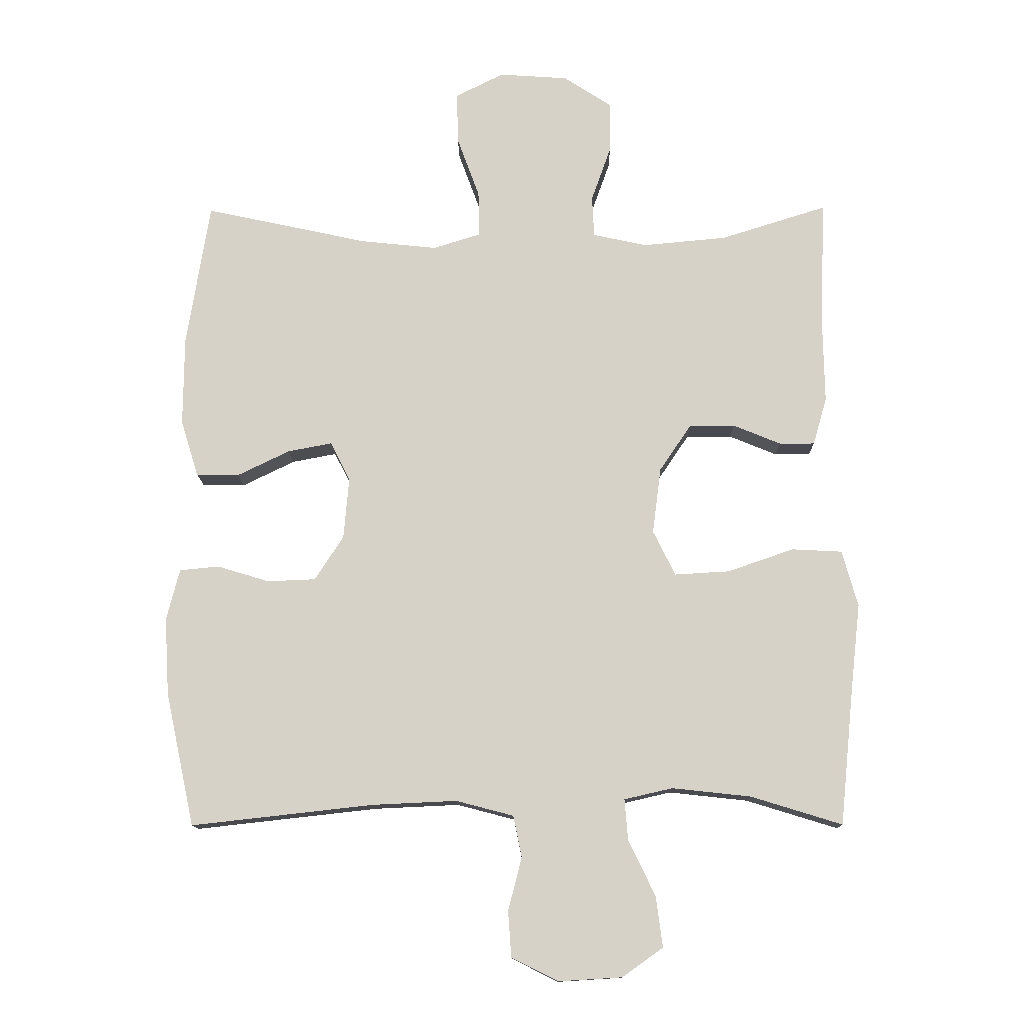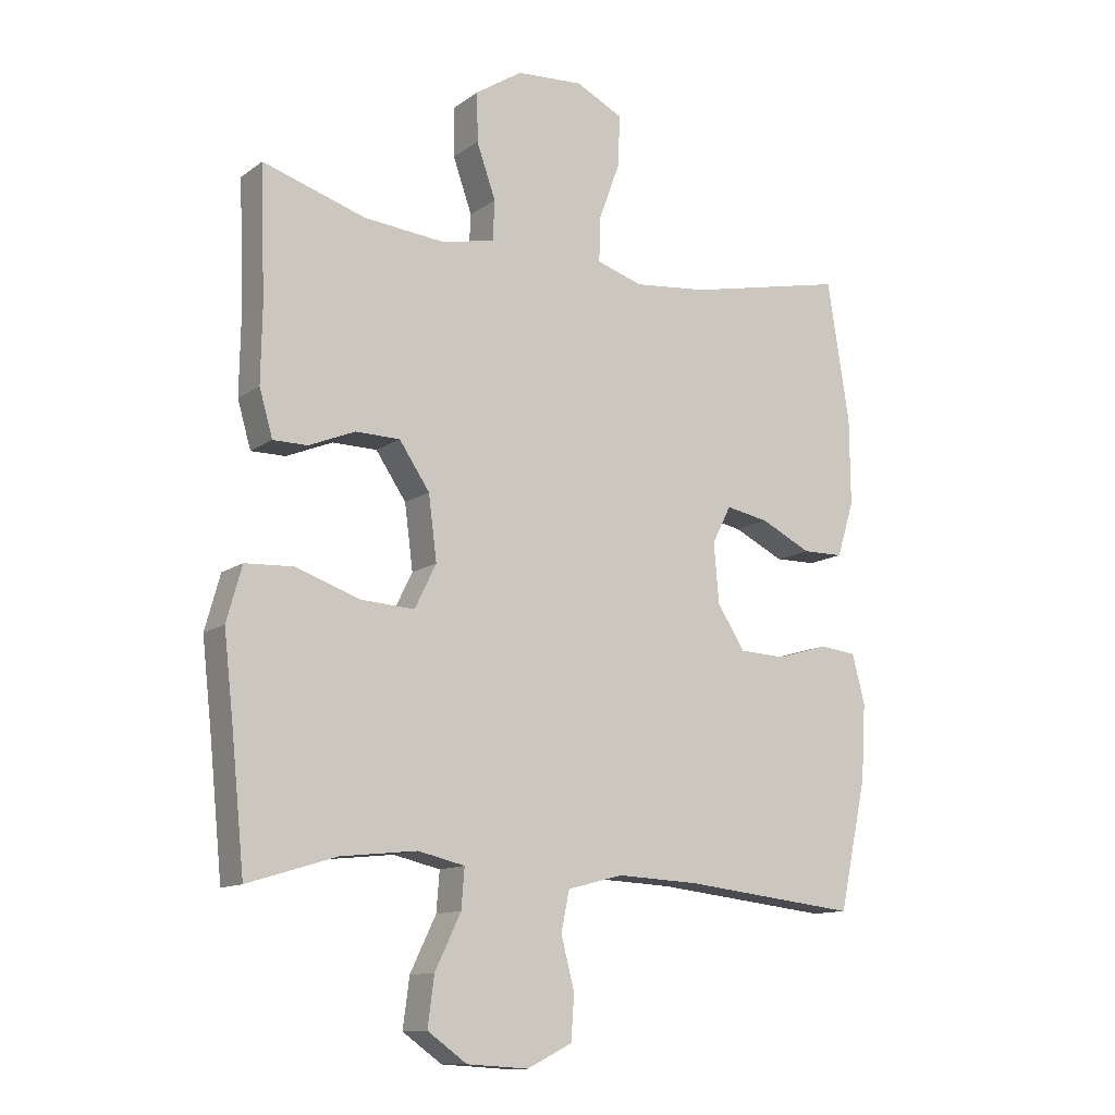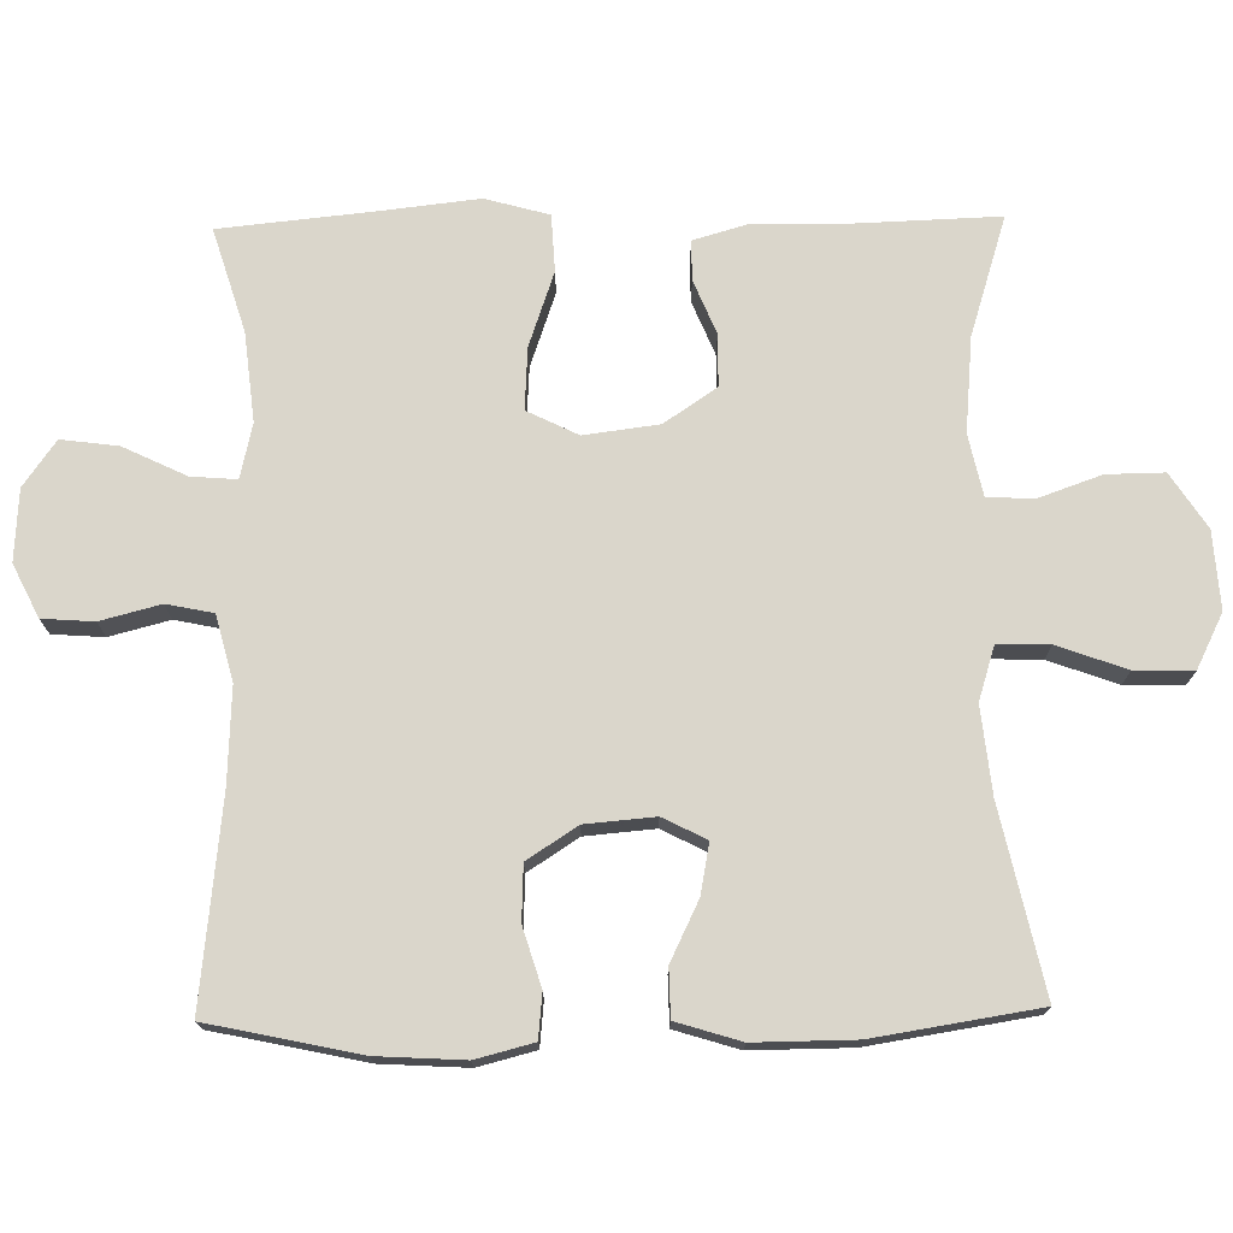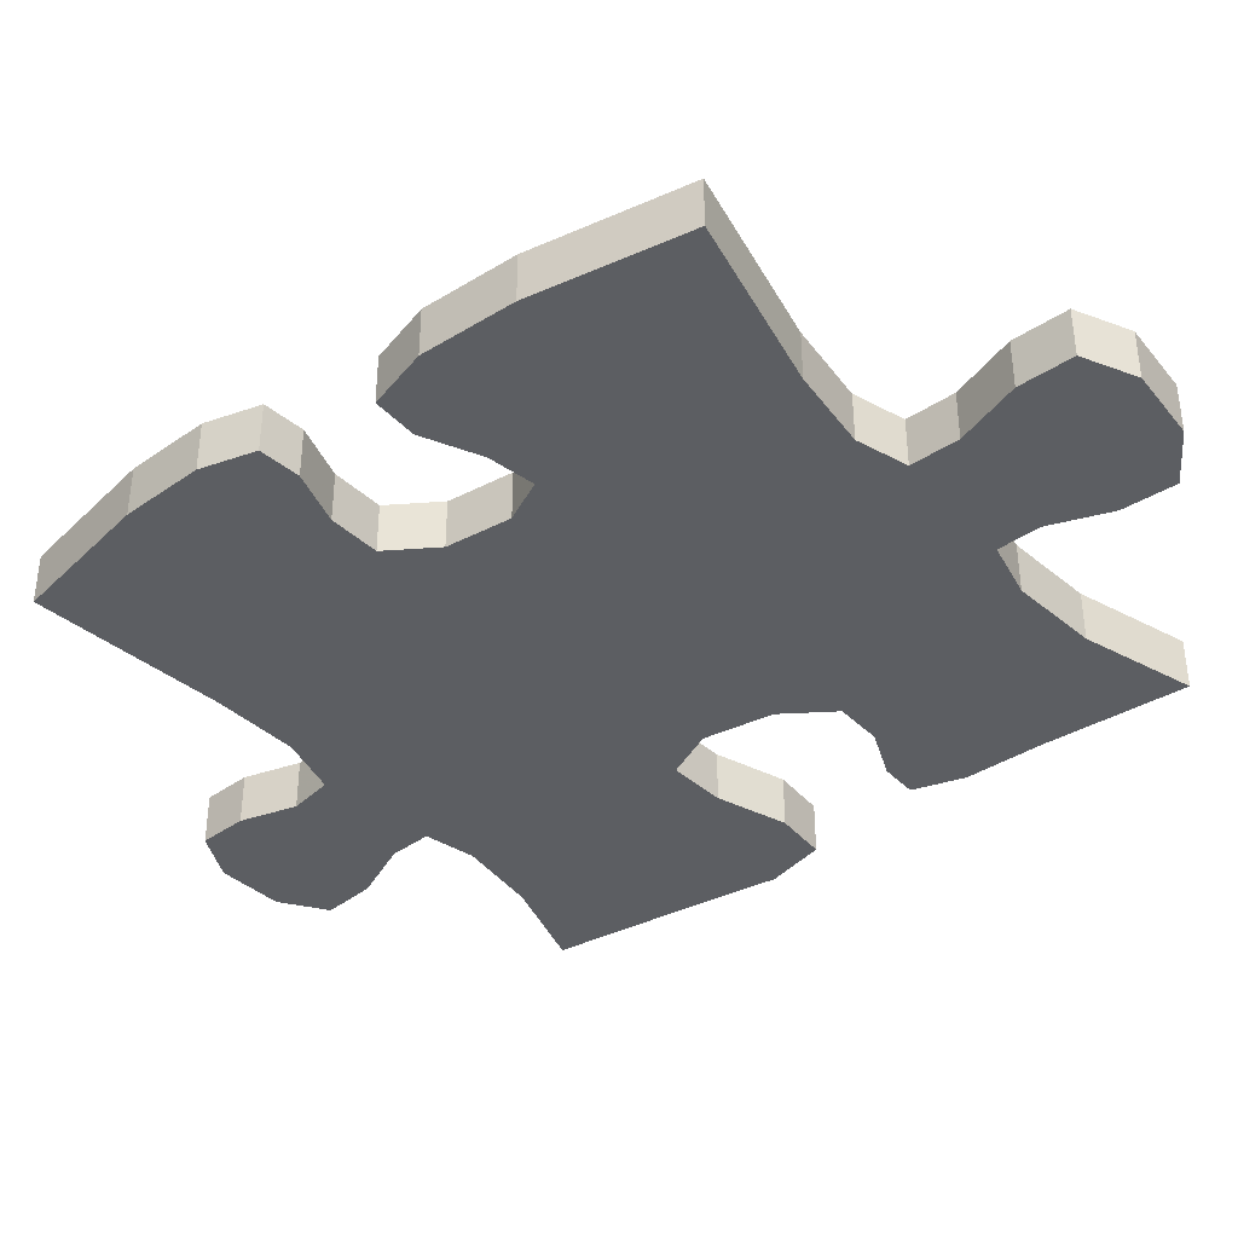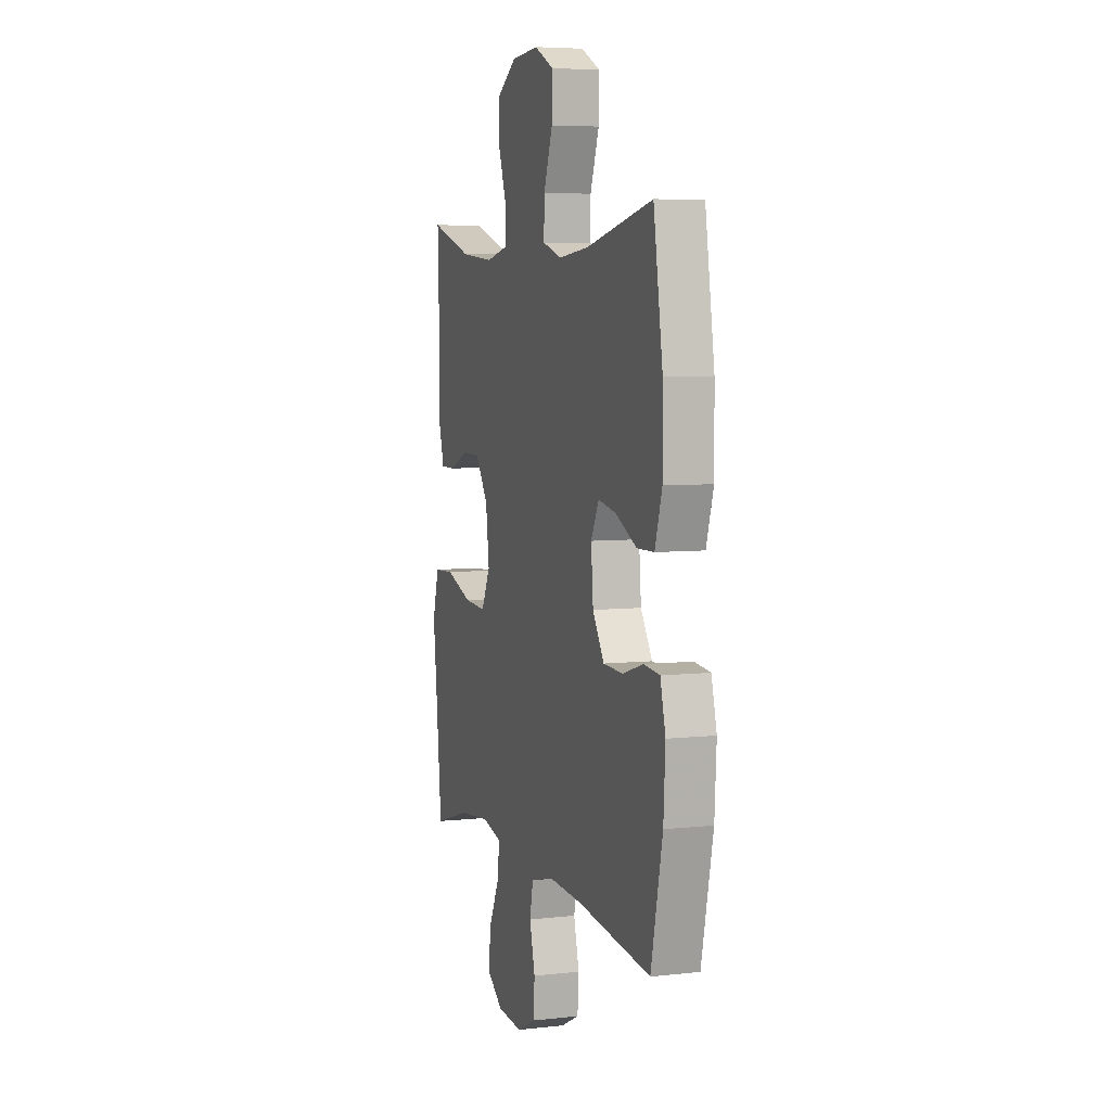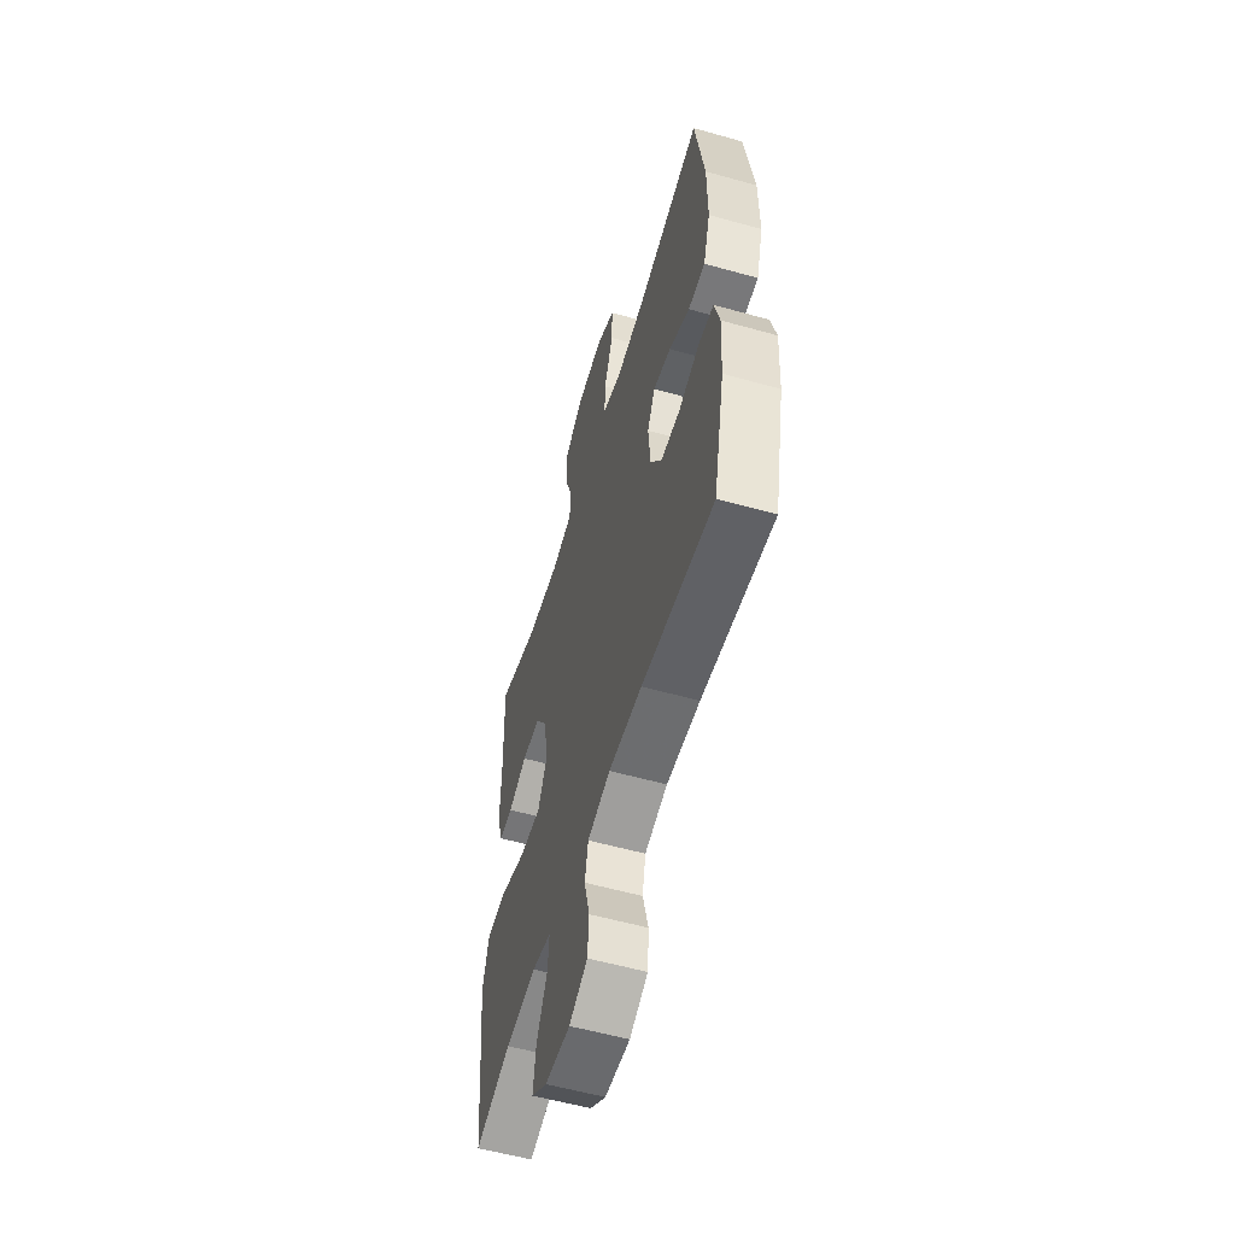
<metadata>
{"format":"obj","ext":"obj","renderer":"f3d","projection":"perspective","resolution":1024,"background":"white","views":[{"elev":-12.6,"azim":0.8,"up":"+Z"},{"elev":-12.1,"azim":147.8,"up":"+Z"},{"elev":73.9,"azim":-91.0,"up":"+Y"},{"elev":-38.2,"azim":-51.8,"up":"+Y"},{"elev":5.9,"azim":-108.5,"up":"+Z"},{"elev":-56.6,"azim":-106.4,"up":"+Z"}]}
</metadata>
<code>
v -0.5 0.07 0.5
v -0.25 0.07 0.446
v -0.133 0.07 0.434
v -0.06 0.07 0.457
v -0.062 0.07 0.527
v -0.096 0.07 0.62
v -0.098 0.07 0.699
v -0.024 0.07 0.736
v 0.081 0.07 0.729
v 0.155 0.07 0.681
v 0.154 0.07 0.603
v 0.124 0.07 0.518
v 0.127 0.07 0.455
v 0.21 0.07 0.437
v 0.338 0.07 0.449
v 0.5 0.07 0.5
v 0.493 0.07 0.291
v 0.495 0.07 0.176
v 0.474 0.07 0.103
v 0.42 0.07 0.103
v 0.347 0.07 0.133
v 0.277 0.07 0.132
v 0.229 0.07 0.061
v 0.216 0.07 -0.04
v 0.25 0.07 -0.109
v 0.334 0.07 -0.104
v 0.435 0.07 -0.069
v 0.512 0.07 -0.073
v 0.536 0.07 -0.159
v 0.521 0.07 -0.292
v 0.5 0.07 -0.5
v 0.36 0.07 -0.457
v 0.24 0.07 -0.444
v 0.166 0.07 -0.461
v 0.171 0.07 -0.523
v 0.212 0.07 -0.608
v 0.222 0.07 -0.685
v 0.16 0.07 -0.729
v 0.063 0.07 -0.735
v -0.008 0.07 -0.7
v -0.013 0.07 -0.63
v 0.008 0.07 -0.549
v -0.005 0.07 -0.486
v -0.093 0.07 -0.463
v -0.222 0.07 -0.469
v -0.5 0.07 -0.5
v -0.544 0.07 -0.296
v -0.551 0.07 -0.178
v -0.531 0.07 -0.1
v -0.471 0.07 -0.094
v -0.392 0.07 -0.118
v -0.318 0.07 -0.115
v -0.274 0.07 -0.047
v -0.266 0.07 0.047
v -0.296 0.07 0.106
v -0.364 0.07 0.093
v -0.444 0.07 0.054
v -0.509 0.07 0.055
v -0.536 0.07 0.142
v -0.535 0.07 0.278
v -0.5 0 0.5
v -0.25 0 0.446
v -0.133 0 0.434
v -0.06 0 0.457
v -0.062 0 0.527
v -0.096 0 0.62
v -0.098 0 0.699
v -0.024 0 0.736
v 0.081 0 0.729
v 0.155 0 0.681
v 0.154 0 0.603
v 0.124 0 0.518
v 0.127 0 0.455
v 0.21 0 0.437
v 0.338 0 0.449
v 0.5 0 0.5
v 0.493 0 0.291
v 0.495 0 0.176
v 0.474 0 0.103
v 0.42 0 0.103
v 0.347 0 0.133
v 0.277 0 0.132
v 0.229 0 0.061
v 0.216 0 -0.04
v 0.25 0 -0.109
v 0.334 0 -0.104
v 0.435 0 -0.069
v 0.512 0 -0.073
v 0.536 0 -0.159
v 0.521 0 -0.292
v 0.5 0 -0.5
v 0.36 0 -0.457
v 0.24 0 -0.444
v 0.166 0 -0.461
v 0.171 0 -0.523
v 0.212 0 -0.608
v 0.222 0 -0.685
v 0.16 0 -0.729
v 0.063 0 -0.735
v -0.008 0 -0.7
v -0.013 0 -0.63
v 0.008 0 -0.549
v -0.005 0 -0.486
v -0.093 0 -0.463
v -0.222 0 -0.469
v -0.5 0 -0.5
v -0.544 0 -0.296
v -0.551 0 -0.178
v -0.531 0 -0.1
v -0.471 0 -0.094
v -0.392 0 -0.118
v -0.318 0 -0.115
v -0.274 0 -0.047
v -0.266 0 0.047
v -0.296 0 0.106
v -0.364 0 0.093
v -0.444 0 0.054
v -0.509 0 0.055
v -0.536 0 0.142
v -0.535 0 0.278
f 60 1 2
f 59 60 2
f 58 59 2
f 57 58 2
f 56 57 2
f 55 56 2 3
f 54 55 3 4
f 53 54 4
f 49 50 51
f 48 49 51
f 47 48 51
f 46 47 51
f 45 46 51
f 44 45 51 52
f 43 44 52 53
f 40 41 42
f 39 40 42
f 38 39 42
f 37 38 42
f 36 37 42
f 35 36 42
f 34 35 42 43
f 43 53 4
f 34 43 4
f 33 34 4
f 30 31 32
f 30 32 33
f 29 30 33
f 28 29 33
f 27 28 33
f 26 27 33
f 19 20 21
f 18 19 21
f 17 18 21
f 17 21 22
f 16 17 22
f 15 16 22
f 14 15 22 23
f 10 11 12
f 9 10 12
f 8 9 12
f 7 8 12
f 6 7 12
f 5 6 12
f 5 12 13
f 4 5 13
f 25 26 33
f 24 25 33 4
f 14 23 24
f 13 14 24
f 4 13 24
f 62 61 120
f 62 120 119
f 62 119 118
f 62 118 117
f 62 117 116
f 63 62 116 115
f 64 63 115 114
f 64 114 113
f 111 110 109
f 111 109 108
f 111 108 107
f 111 107 106
f 111 106 105
f 112 111 105 104
f 113 112 104 103
f 102 101 100
f 102 100 99
f 102 99 98
f 102 98 97
f 102 97 96
f 102 96 95
f 103 102 95 94
f 64 113 103
f 64 103 94
f 64 94 93
f 92 91 90
f 93 92 90
f 93 90 89
f 93 89 88
f 93 88 87
f 93 87 86
f 81 80 79
f 81 79 78
f 81 78 77
f 82 81 77
f 82 77 76
f 82 76 75
f 83 82 75 74
f 72 71 70
f 72 70 69
f 72 69 68
f 72 68 67
f 72 67 66
f 72 66 65
f 73 72 65
f 73 65 64
f 93 86 85
f 64 93 85 84
f 84 83 74
f 84 74 73
f 84 73 64
f 1 61 62 2
f 2 62 63 3
f 3 63 64 4
f 4 64 65 5
f 5 65 66 6
f 6 66 67 7
f 7 67 68 8
f 8 68 69 9
f 9 69 70 10
f 10 70 71 11
f 11 71 72 12
f 12 72 73 13
f 13 73 74 14
f 14 74 75 15
f 15 75 76 16
f 16 76 77 17
f 17 77 78 18
f 18 78 79 19
f 19 79 80 20
f 20 80 81 21
f 21 81 82 22
f 22 82 83 23
f 23 83 84 24
f 24 84 85 25
f 25 85 86 26
f 26 86 87 27
f 27 87 88 28
f 28 88 89 29
f 29 89 90 30
f 30 90 91 31
f 31 91 92 32
f 32 92 93 33
f 33 93 94 34
f 34 94 95 35
f 35 95 96 36
f 36 96 97 37
f 37 97 98 38
f 38 98 99 39
f 39 99 100 40
f 40 100 101 41
f 41 101 102 42
f 42 102 103 43
f 43 103 104 44
f 44 104 105 45
f 45 105 106 46
f 46 106 107 47
f 47 107 108 48
f 48 108 109 49
f 49 109 110 50
f 50 110 111 51
f 51 111 112 52
f 52 112 113 53
f 53 113 114 54
f 54 114 115 55
f 55 115 116 56
f 56 116 117 57
f 57 117 118 58
f 58 118 119 59
f 59 119 120 60
f 60 120 61 1

</code>
